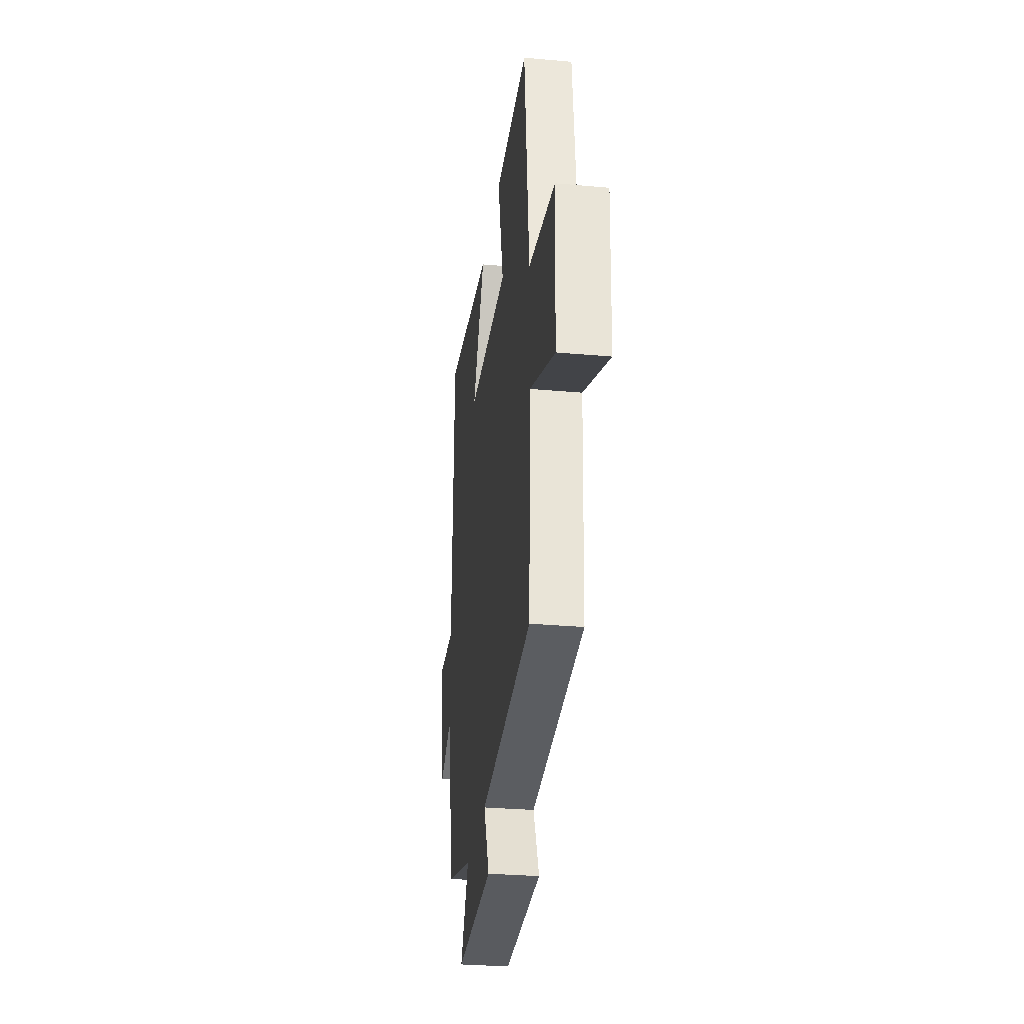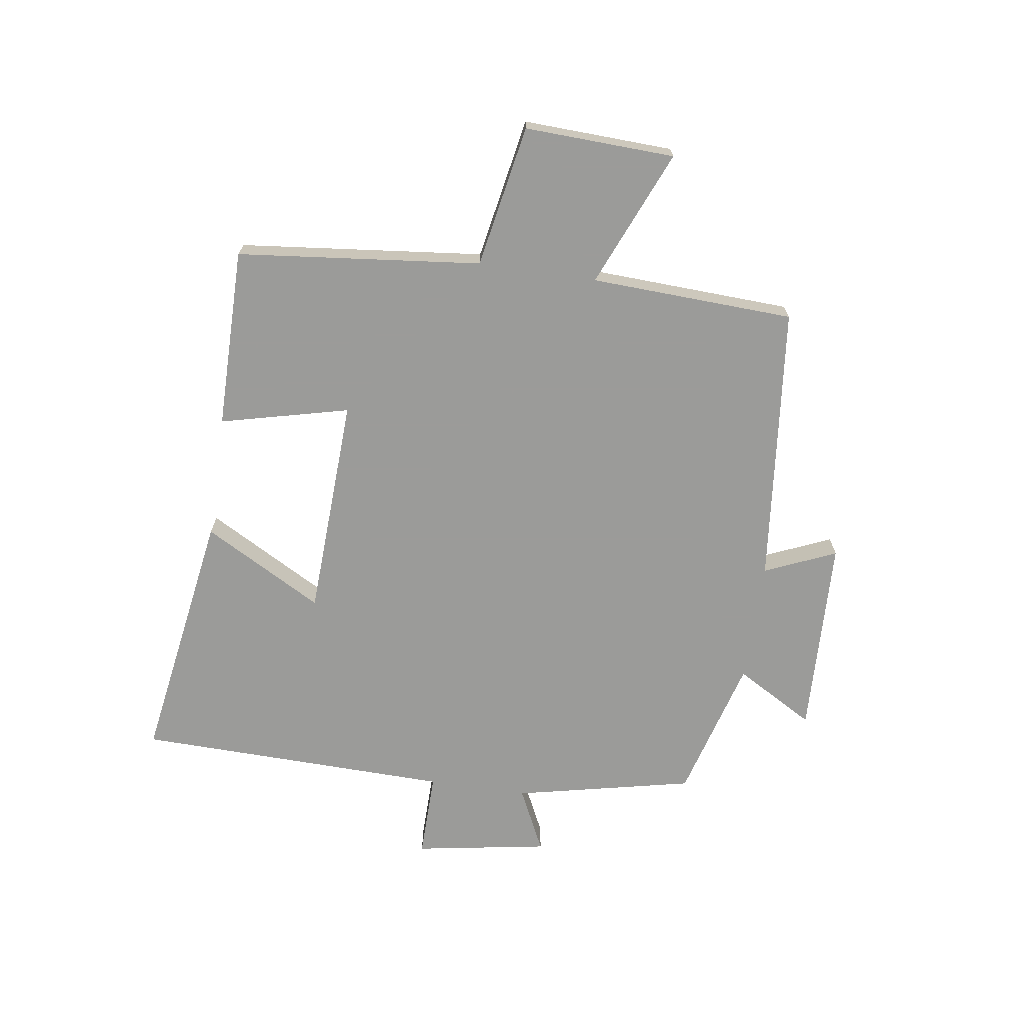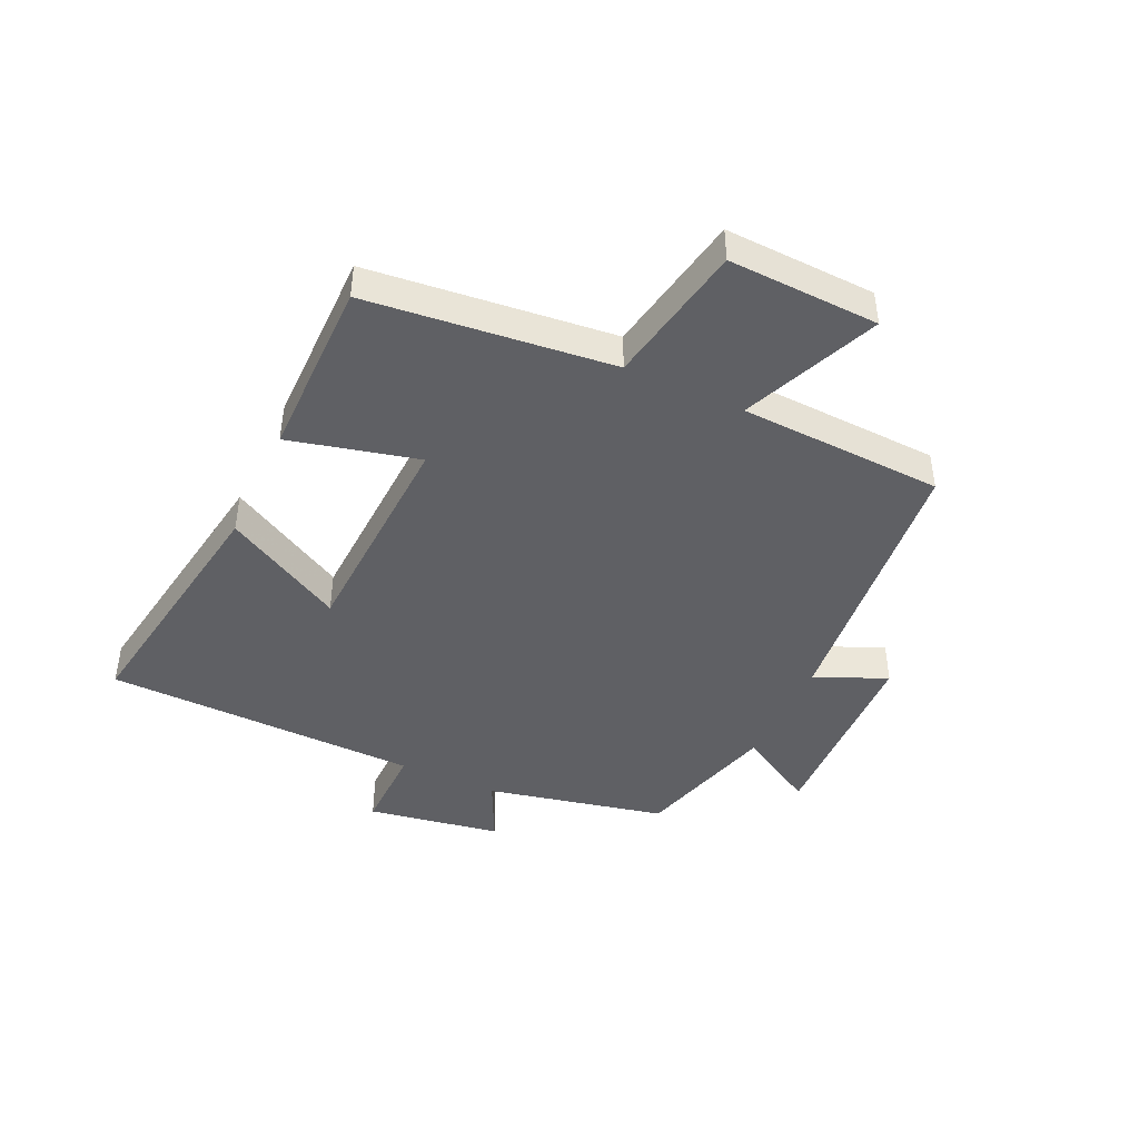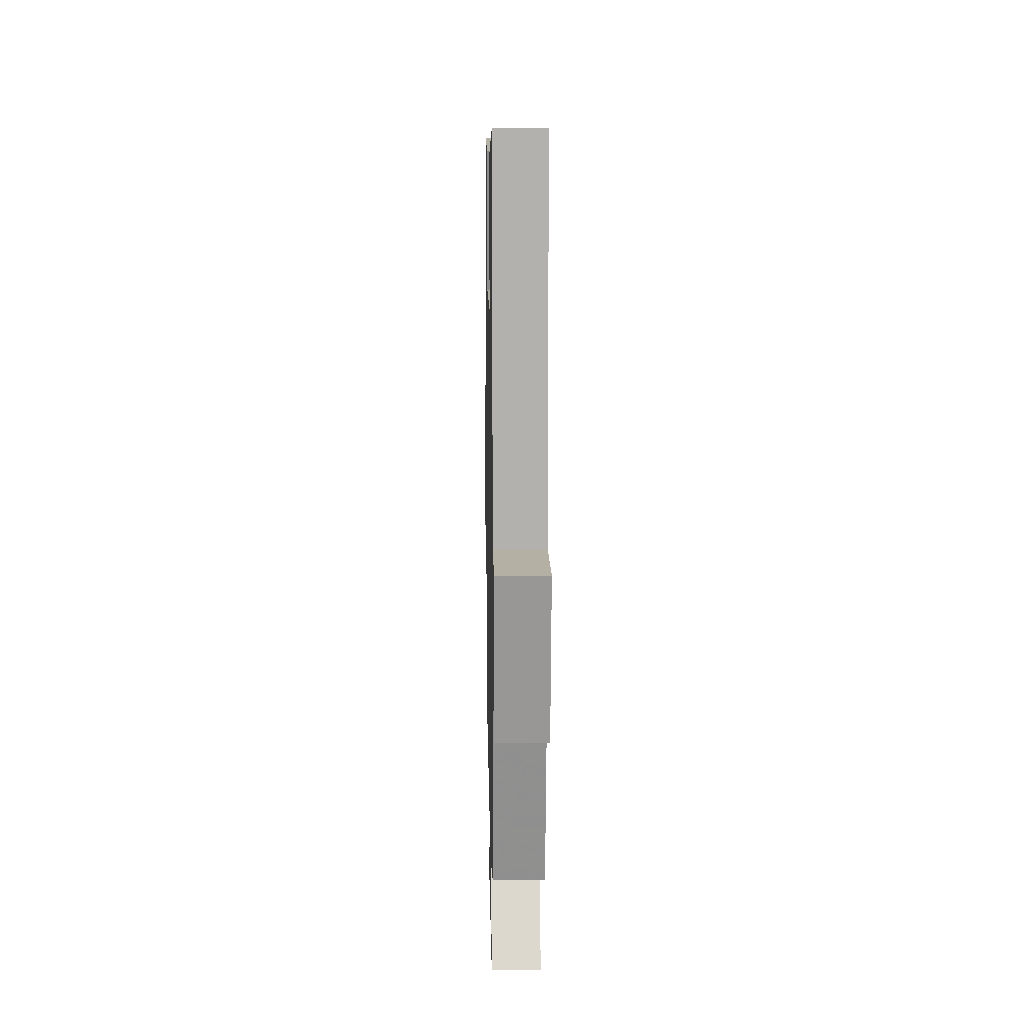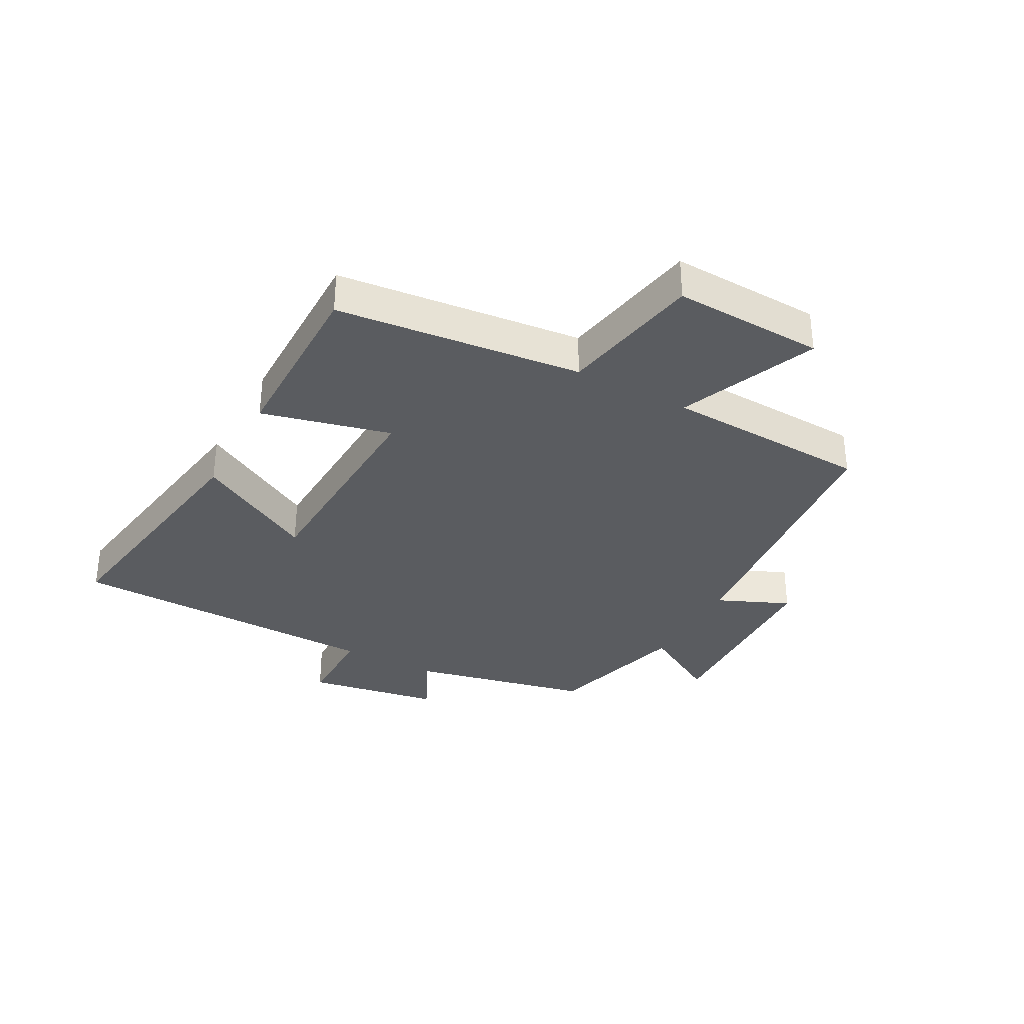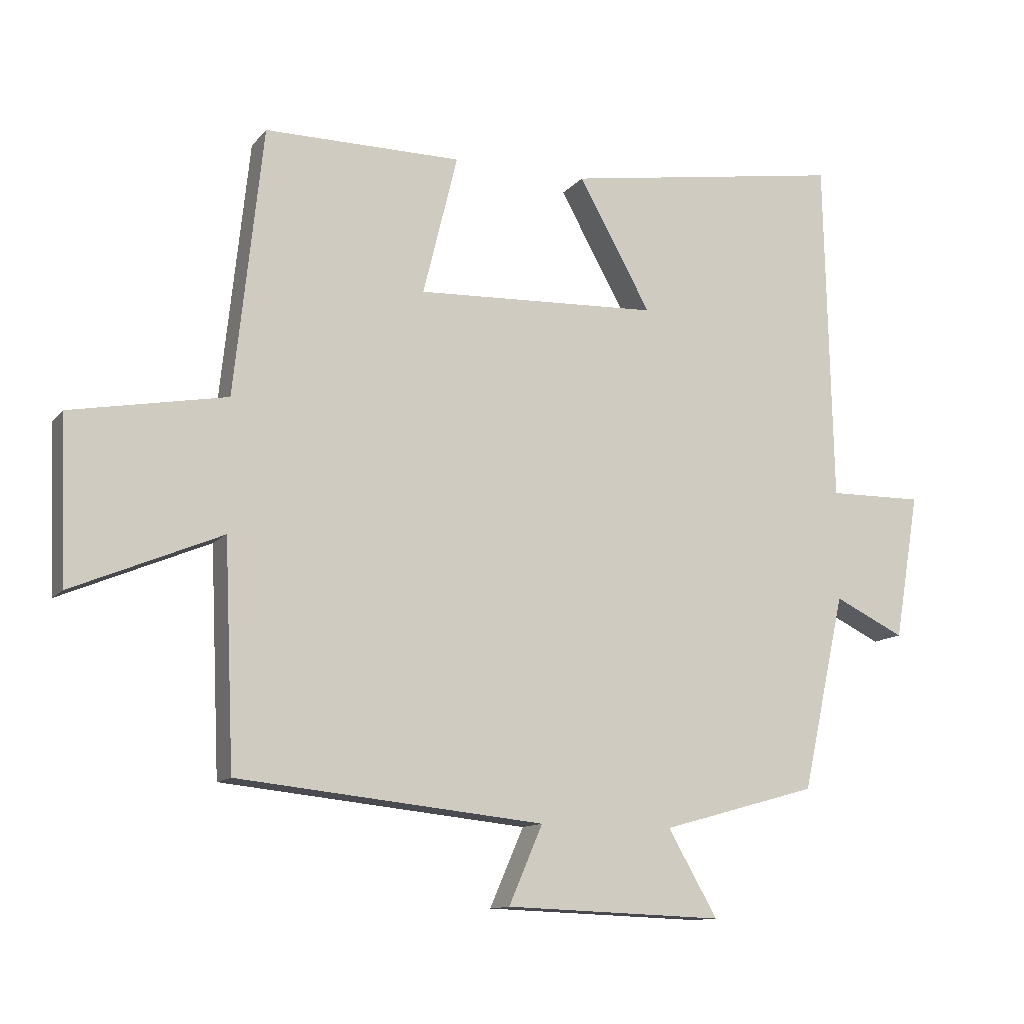
<metadata>
{"format":"obj","ext":"obj","renderer":"f3d","projection":"perspective","resolution":1024,"background":"white","views":[{"elev":-30.3,"azim":82.6,"up":"+Z"},{"elev":-69.6,"azim":81.6,"up":"+Y"},{"elev":-43.8,"azim":65.1,"up":"+Y"},{"elev":12.3,"azim":-91.1,"up":"+Z"},{"elev":-33.7,"azim":61.6,"up":"+Y"},{"elev":-11.9,"azim":156.5,"up":"+Z"}]}
</metadata>
<code>
v -0.488 0.07 0.568
v -0.057 0.07 0.5
v -0.168 0.07 0.3
v 0.206 0.07 0.284
v 0.153 0.07 0.5
v 0.456 0.07 0.501
v 0.5 0.07 0.091
v 0.739 0.07 0.047
v 0.729 0.07 -0.205
v 0.5 0.07 -0.109
v 0.485 0.07 -0.451
v 0.014 0.07 -0.5
v 0.066 0.07 -0.62
v -0.27 0.07 -0.632
v -0.194 0.07 -0.5
v -0.434 0.07 -0.433
v -0.5 0.07 -0.132
v -0.608 0.07 -0.184
v -0.646 0.07 0.04
v -0.5 0.07 0.038
v -0.488 0 0.568
v -0.057 0 0.5
v -0.168 0 0.3
v 0.206 0 0.284
v 0.153 0 0.5
v 0.456 0 0.501
v 0.5 0 0.091
v 0.739 0 0.047
v 0.729 0 -0.205
v 0.5 0 -0.109
v 0.485 0 -0.451
v 0.014 0 -0.5
v 0.066 0 -0.62
v -0.27 0 -0.632
v -0.194 0 -0.5
v -0.434 0 -0.433
v -0.5 0 -0.132
v -0.608 0 -0.184
v -0.646 0 0.04
v -0.5 0 0.038
f 17 18 19 20
f 15 16 17 20
f 15 20 1
f 12 13 14 15
f 10 11 12 15
f 7 8 9 10
f 4 5 6 7
f 3 4 7 10
f 1 2 3
f 15 1 3
f 3 10 15
f 40 39 38 37
f 40 37 36 35
f 21 40 35
f 35 34 33 32
f 35 32 31 30
f 30 29 28 27
f 27 26 25 24
f 30 27 24 23
f 23 22 21
f 23 21 35
f 35 30 23
f 1 21 22 2
f 2 22 23 3
f 3 23 24 4
f 4 24 25 5
f 5 25 26 6
f 6 26 27 7
f 7 27 28 8
f 8 28 29 9
f 9 29 30 10
f 10 30 31 11
f 11 31 32 12
f 12 32 33 13
f 13 33 34 14
f 14 34 35 15
f 15 35 36 16
f 16 36 37 17
f 17 37 38 18
f 18 38 39 19
f 19 39 40 20
f 20 40 21 1

</code>
